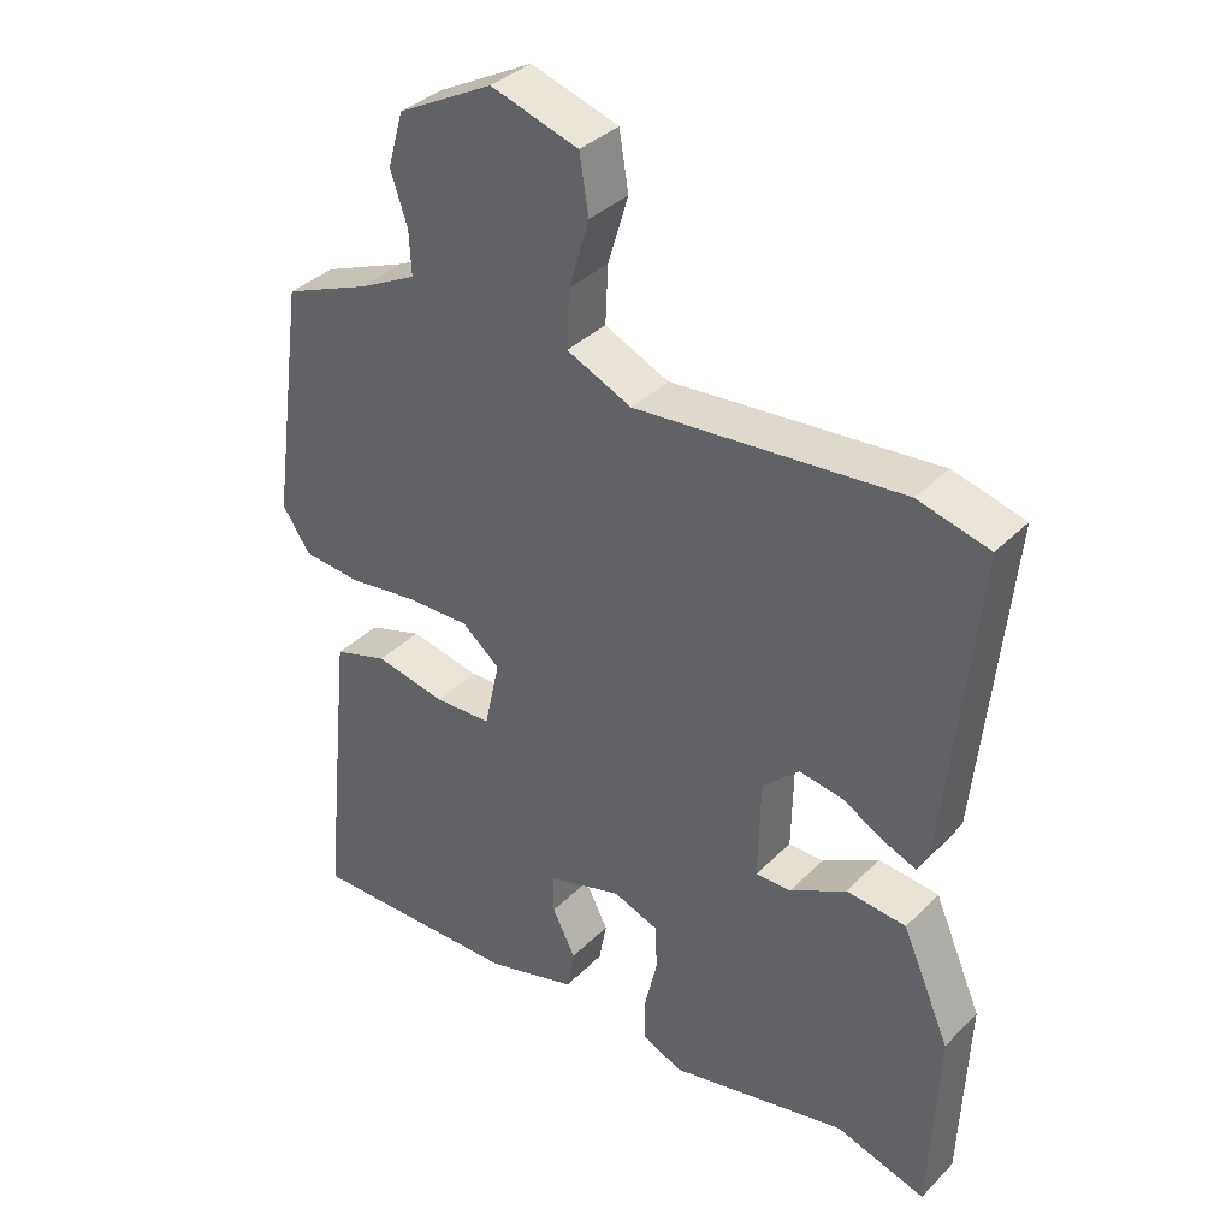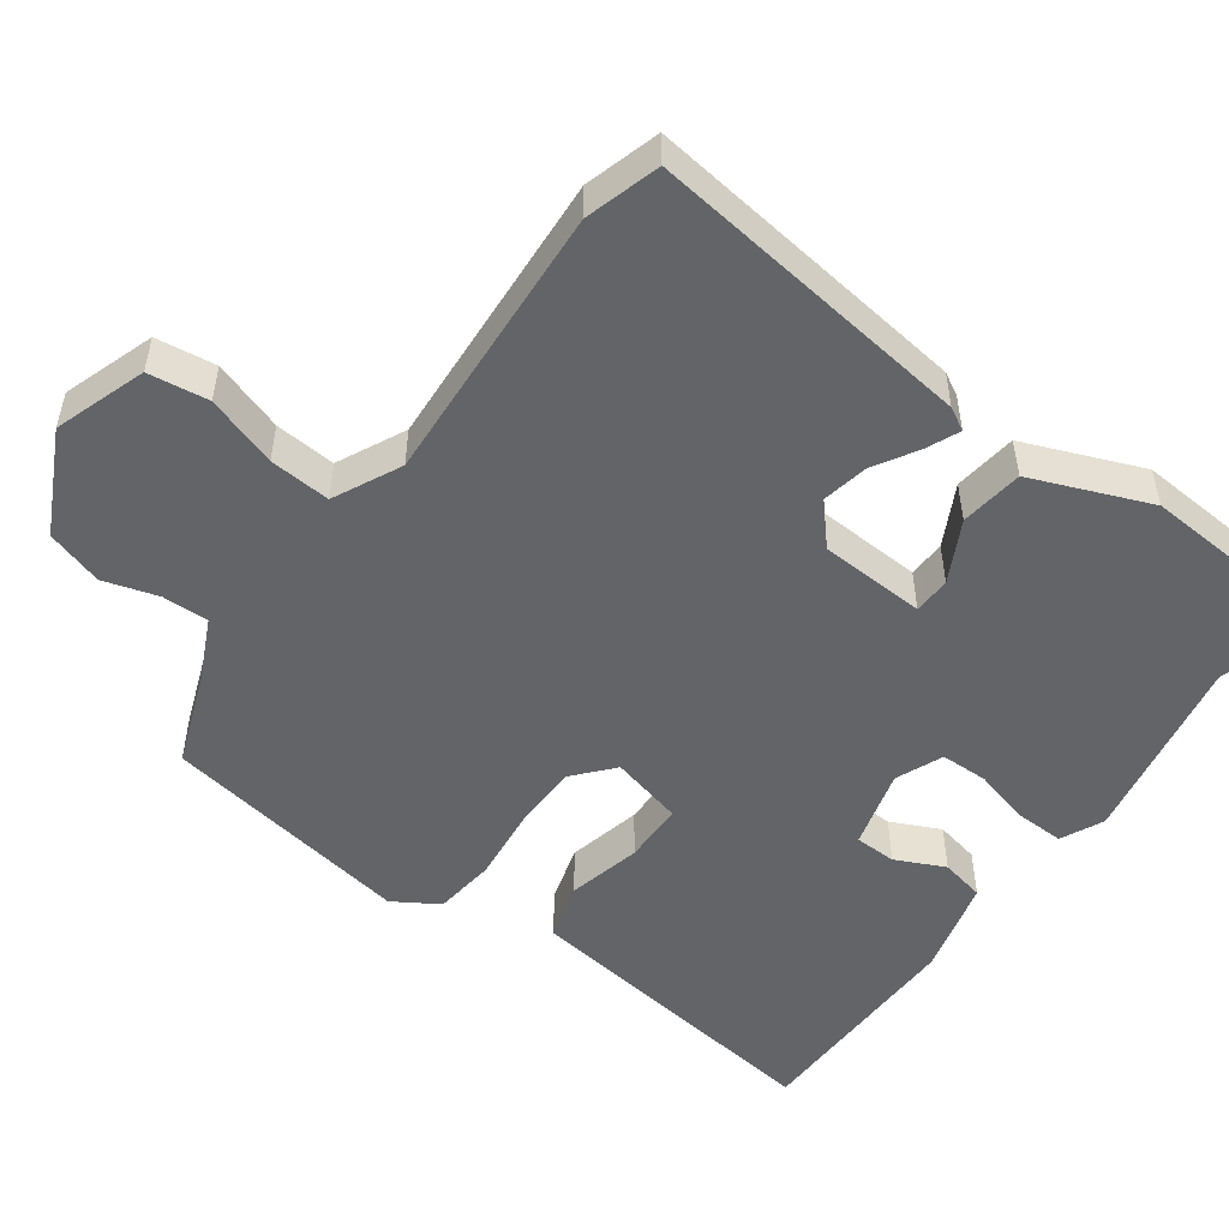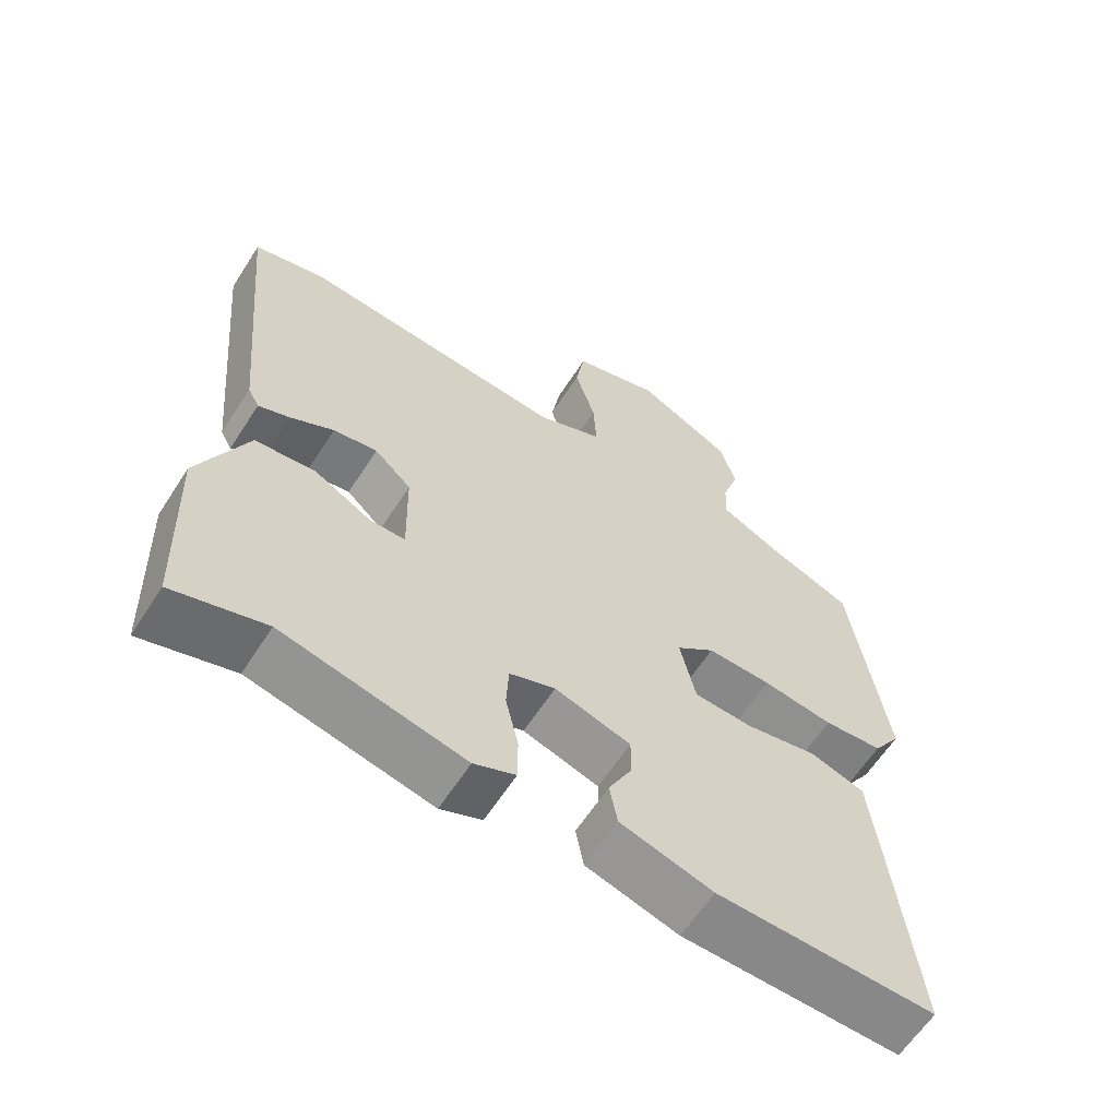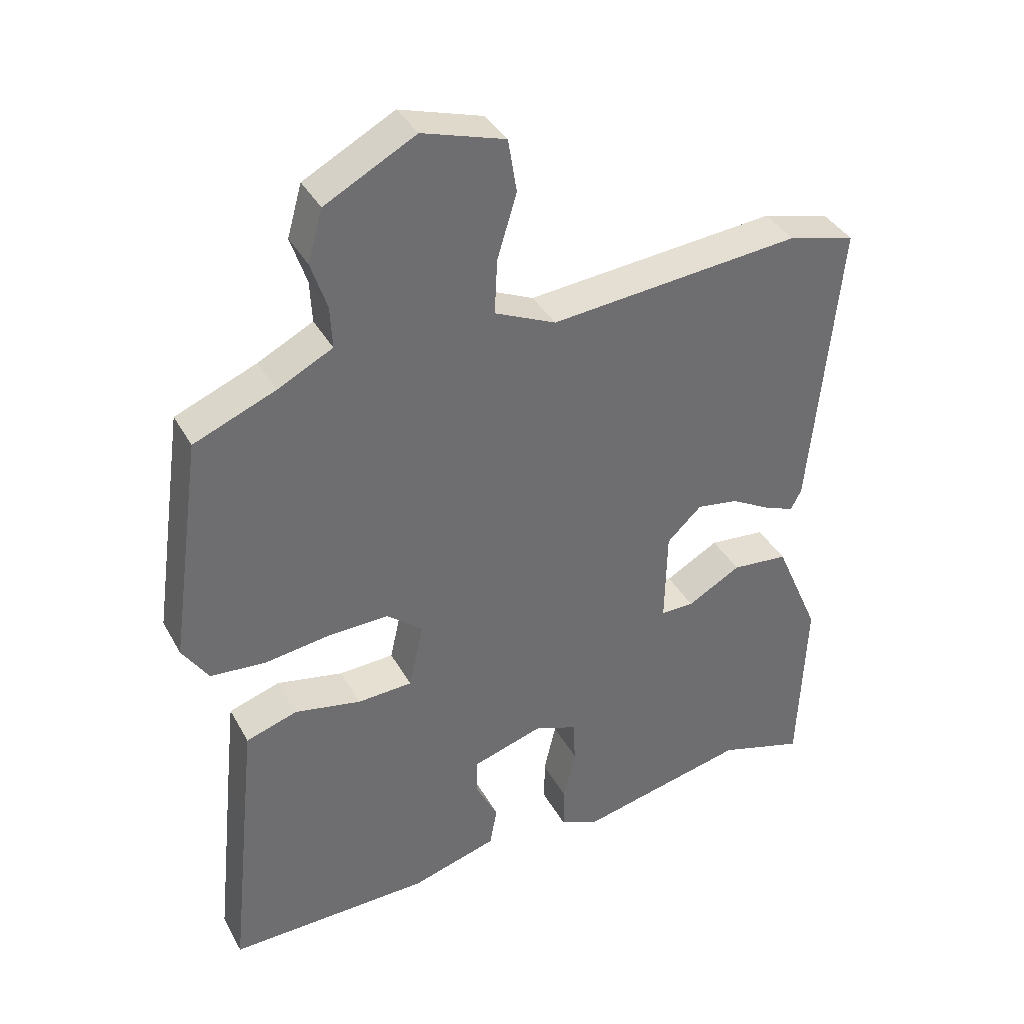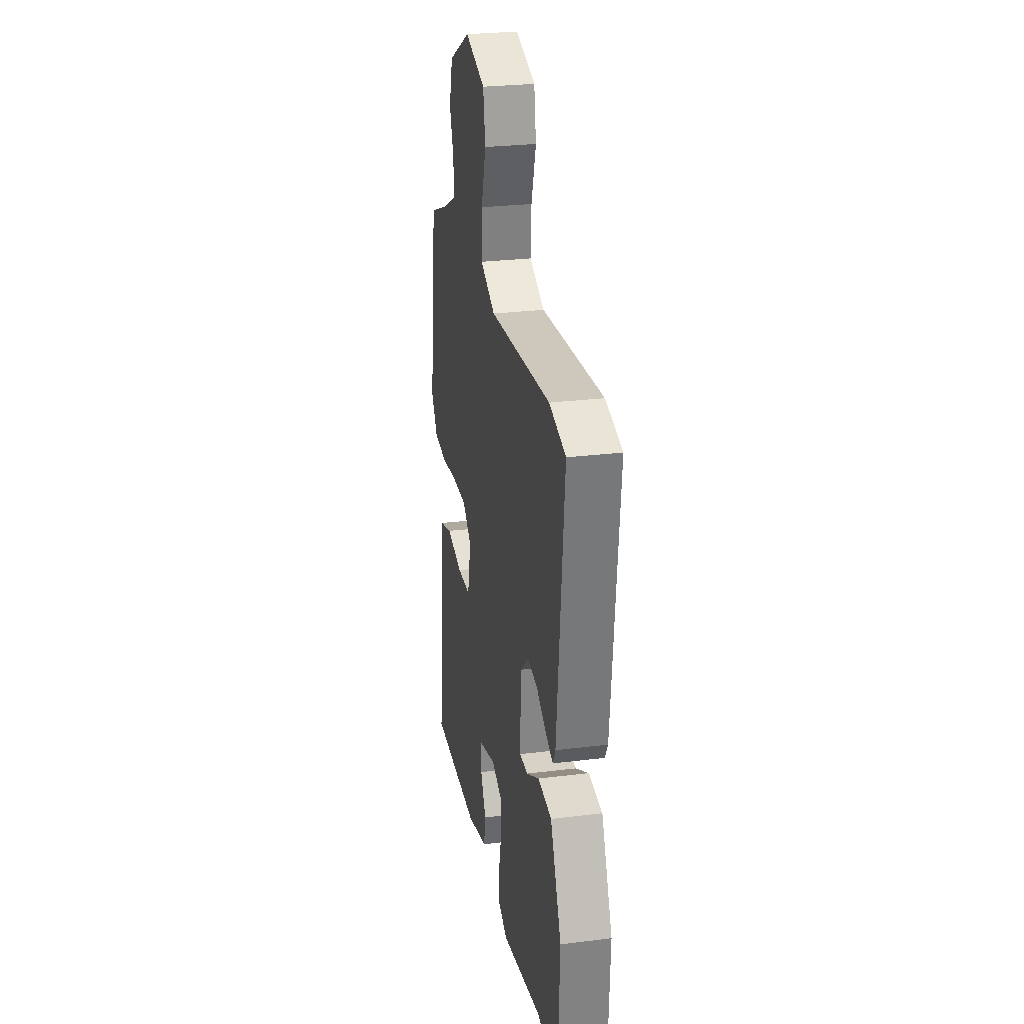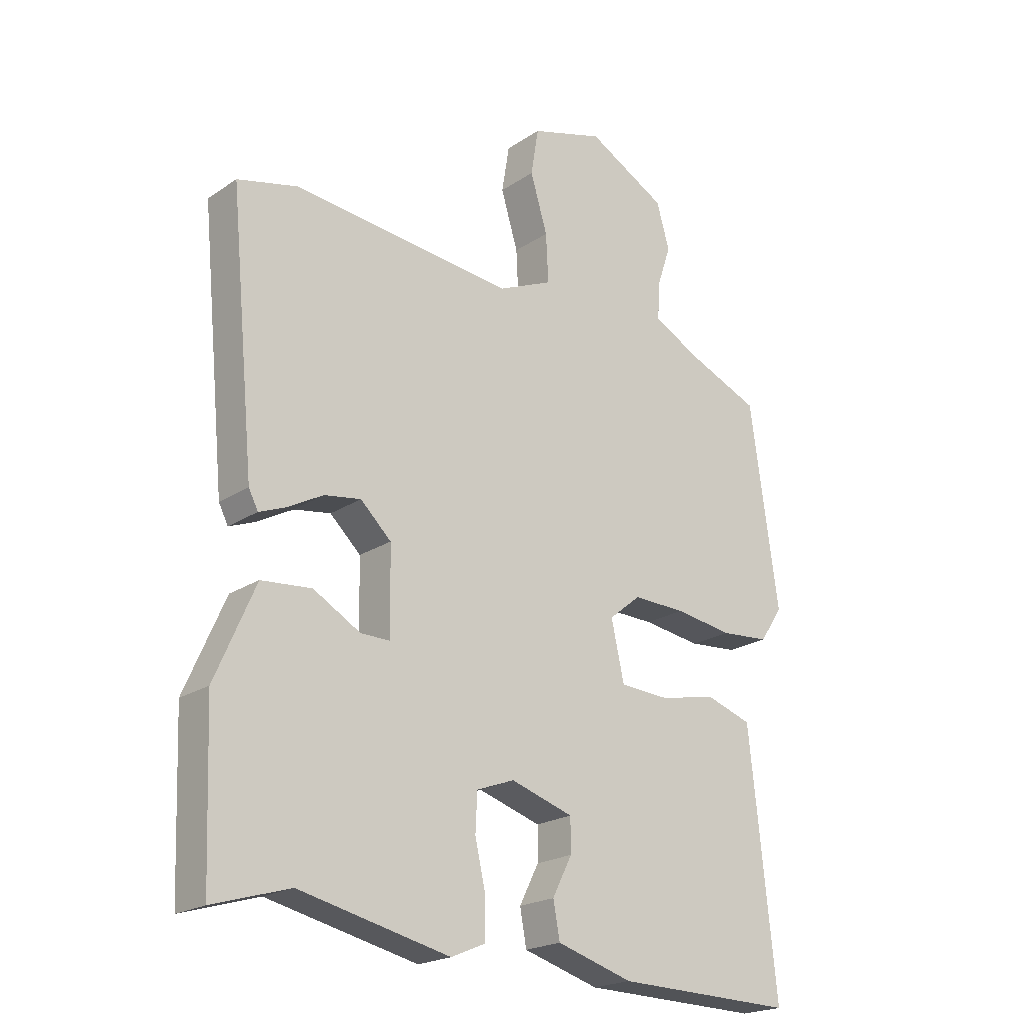
<metadata>
{"format":"obj","ext":"obj","renderer":"f3d","projection":"perspective","resolution":1024,"background":"white","views":[{"elev":36.6,"azim":38.2,"up":"+Z"},{"elev":-51.1,"azim":52.3,"up":"+Y"},{"elev":-62.3,"azim":147.2,"up":"+Z"},{"elev":37.7,"azim":-26.1,"up":"+Z"},{"elev":27.4,"azim":79.2,"up":"+Z"},{"elev":-21.3,"azim":139.4,"up":"+Z"}]}
</metadata>
<code>
v 0.506 0.07 -0.502
v 0.377 0.07 -0.463
v 0.123 0.07 -0.52
v 0.065 0.07 -0.495
v 0.065 0.07 -0.43
v 0.083 0.07 -0.352
v 0.08 0.07 -0.288
v 0.016 0.07 -0.264
v -0.09 0.07 -0.297
v -0.09 0.07 -0.353
v -0.057 0.07 -0.418
v -0.068 0.07 -0.478
v -0.197 0.07 -0.516
v -0.502 0.07 -0.522
v -0.472 0.07 -0.233
v -0.457 0.07 -0.093
v -0.38 0.07 -0.068
v -0.28 0.07 -0.088
v -0.198 0.07 -0.084
v -0.176 0.07 0.015
v -0.23 0.07 0.059
v -0.32 0.07 0.057
v -0.419 0.07 0.043
v -0.502 0.07 0.05
v -0.541 0.07 0.109
v -0.493 0.07 0.449
v -0.371 0.07 0.499
v -0.289 0.07 0.541
v -0.292 0.07 0.603
v -0.316 0.07 0.675
v -0.294 0.07 0.752
v -0.159 0.07 0.824
v -0.035 0.07 0.786
v -0.022 0.07 0.706
v -0.051 0.07 0.61
v -0.055 0.07 0.528
v 0.037 0.07 0.487
v 0.414 0.07 0.522
v 0.515 0.07 0.496
v 0.472 0.07 0.053
v 0.456 0.07 0.022
v 0.411 0.07 0.04
v 0.351 0.07 0.073
v 0.289 0.07 0.083
v 0.237 0.07 0.034
v 0.234 0.07 -0.108
v 0.284 0.07 -0.108
v 0.364 0.07 -0.063
v 0.449 0.07 -0.071
v 0.517 0.07 -0.227
v 0.506 0 -0.502
v 0.377 0 -0.463
v 0.123 0 -0.52
v 0.065 0 -0.495
v 0.065 0 -0.43
v 0.083 0 -0.352
v 0.08 0 -0.288
v 0.016 0 -0.264
v -0.09 0 -0.297
v -0.09 0 -0.353
v -0.057 0 -0.418
v -0.068 0 -0.478
v -0.197 0 -0.516
v -0.502 0 -0.522
v -0.472 0 -0.233
v -0.457 0 -0.093
v -0.38 0 -0.068
v -0.28 0 -0.088
v -0.198 0 -0.084
v -0.176 0 0.015
v -0.23 0 0.059
v -0.32 0 0.057
v -0.419 0 0.043
v -0.502 0 0.05
v -0.541 0 0.109
v -0.493 0 0.449
v -0.371 0 0.499
v -0.289 0 0.541
v -0.292 0 0.603
v -0.316 0 0.675
v -0.294 0 0.752
v -0.159 0 0.824
v -0.035 0 0.786
v -0.022 0 0.706
v -0.051 0 0.61
v -0.055 0 0.528
v 0.037 0 0.487
v 0.414 0 0.522
v 0.515 0 0.496
v 0.472 0 0.053
v 0.456 0 0.022
v 0.411 0 0.04
v 0.351 0 0.073
v 0.289 0 0.083
v 0.237 0 0.034
v 0.234 0 -0.108
v 0.284 0 -0.108
v 0.364 0 -0.063
v 0.449 0 -0.071
v 0.517 0 -0.227
f 47 48 49 50
f 46 47 50 1
f 40 41 42 43
f 38 39 40 43
f 37 38 43 44
f 36 37 44 45
f 32 33 34 35
f 32 35 36
f 29 30 31 32
f 28 29 32 36
f 27 28 36 45
f 22 23 24 25
f 21 22 25 26
f 20 21 26 27
f 15 16 17 18
f 15 18 19
f 14 15 19
f 13 14 19
f 10 11 12 13
f 9 10 13 19
f 8 9 19 20
f 3 4 5 6
f 2 3 6 7
f 46 1 2 7
f 20 27 45 46
f 7 8 20 46
f 100 99 98 97
f 51 100 97 96
f 93 92 91 90
f 93 90 89 88
f 94 93 88 87
f 95 94 87 86
f 85 84 83 82
f 86 85 82
f 82 81 80 79
f 86 82 79 78
f 95 86 78 77
f 75 74 73 72
f 76 75 72 71
f 77 76 71 70
f 68 67 66 65
f 69 68 65
f 69 65 64
f 69 64 63
f 63 62 61 60
f 69 63 60 59
f 70 69 59 58
f 56 55 54 53
f 57 56 53 52
f 57 52 51 96
f 96 95 77 70
f 96 70 58 57
f 1 51 52 2
f 2 52 53 3
f 3 53 54 4
f 4 54 55 5
f 5 55 56 6
f 6 56 57 7
f 7 57 58 8
f 8 58 59 9
f 9 59 60 10
f 10 60 61 11
f 11 61 62 12
f 12 62 63 13
f 13 63 64 14
f 14 64 65 15
f 15 65 66 16
f 16 66 67 17
f 17 67 68 18
f 18 68 69 19
f 19 69 70 20
f 20 70 71 21
f 21 71 72 22
f 22 72 73 23
f 23 73 74 24
f 24 74 75 25
f 25 75 76 26
f 26 76 77 27
f 27 77 78 28
f 28 78 79 29
f 29 79 80 30
f 30 80 81 31
f 31 81 82 32
f 32 82 83 33
f 33 83 84 34
f 34 84 85 35
f 35 85 86 36
f 36 86 87 37
f 37 87 88 38
f 38 88 89 39
f 39 89 90 40
f 40 90 91 41
f 41 91 92 42
f 42 92 93 43
f 43 93 94 44
f 44 94 95 45
f 45 95 96 46
f 46 96 97 47
f 47 97 98 48
f 48 98 99 49
f 49 99 100 50
f 50 100 51 1

</code>
